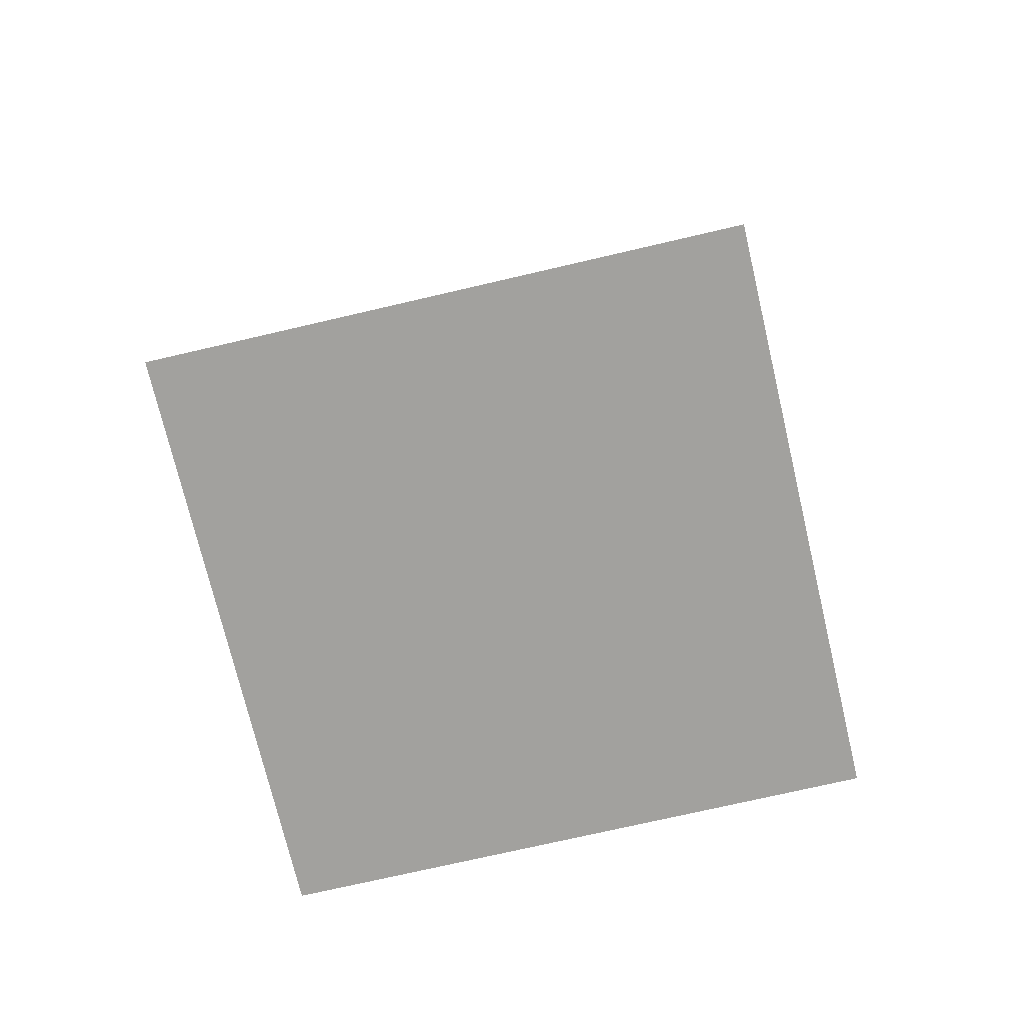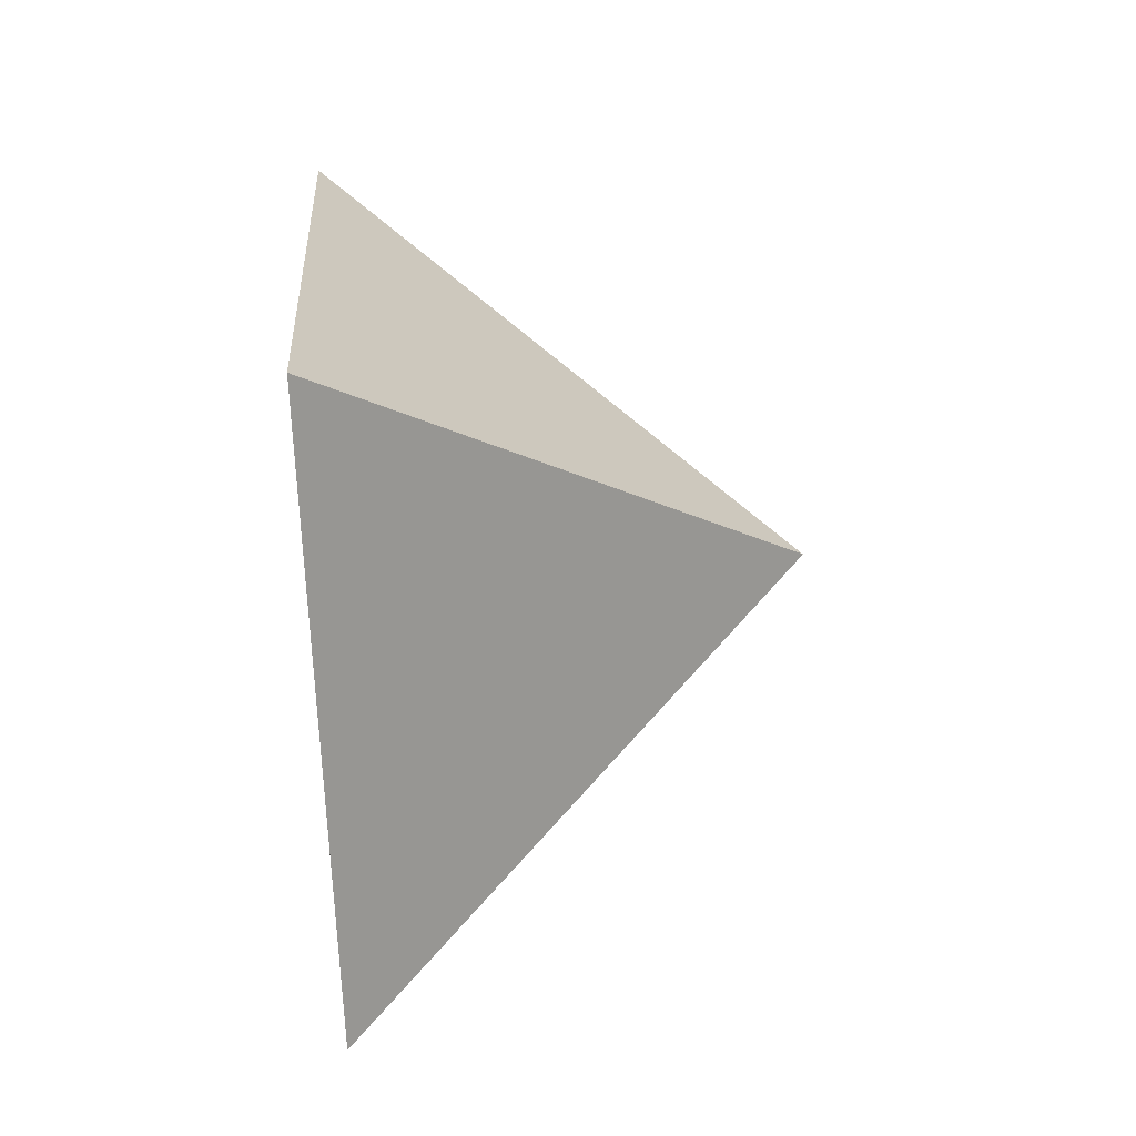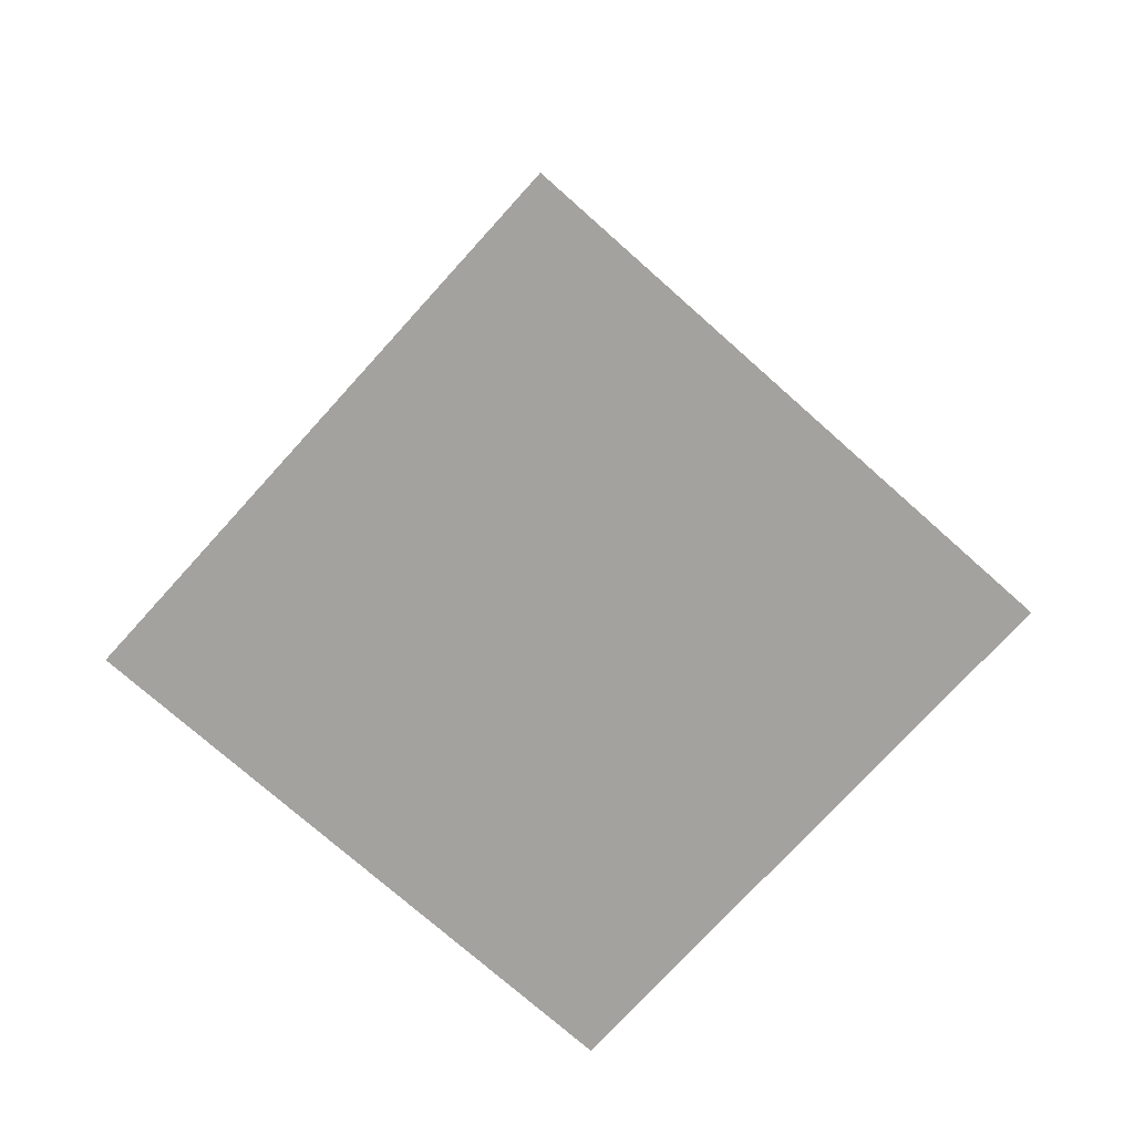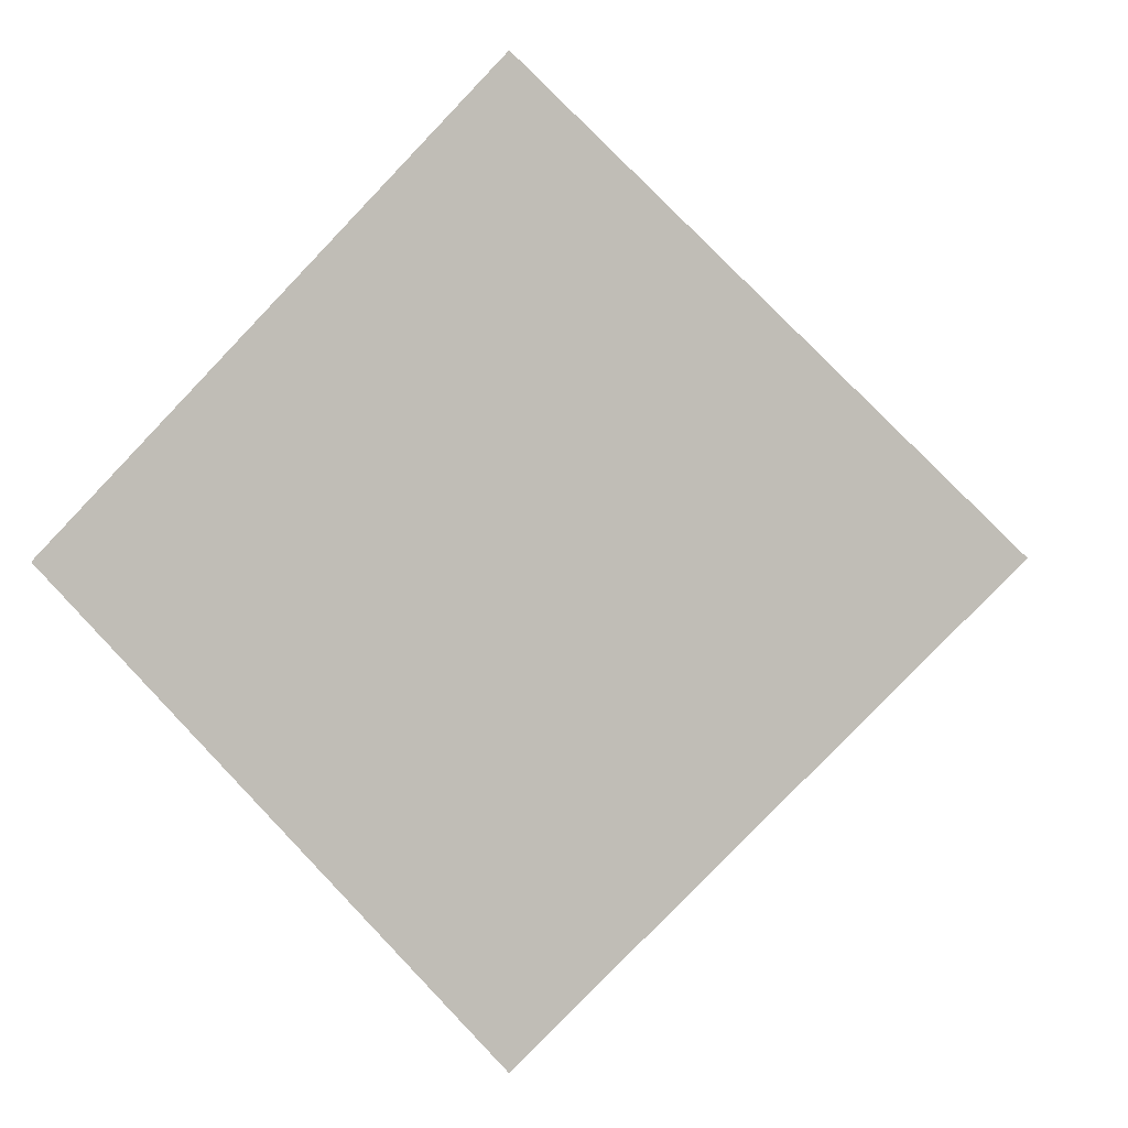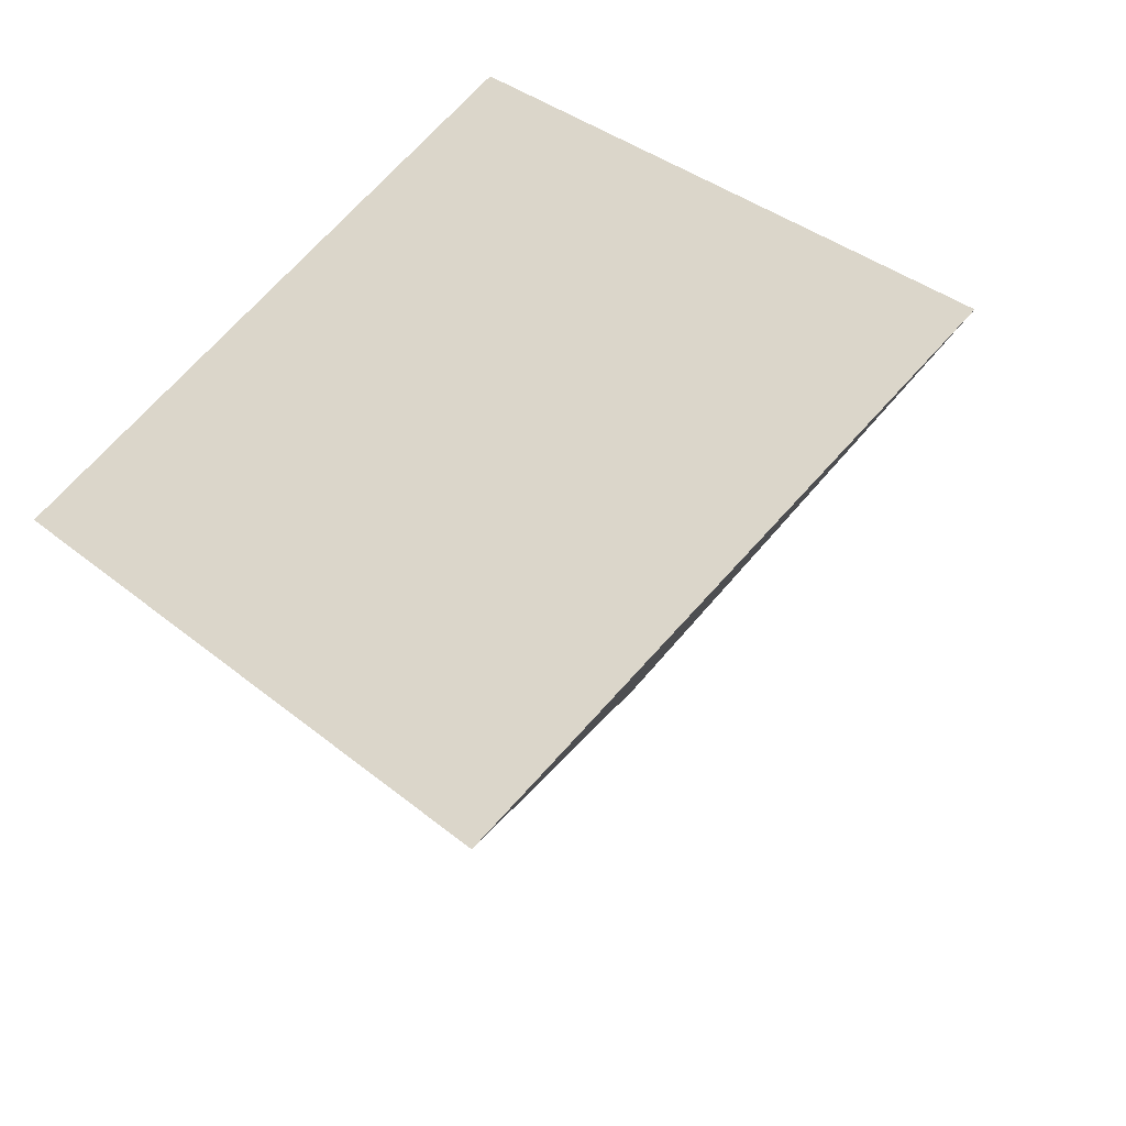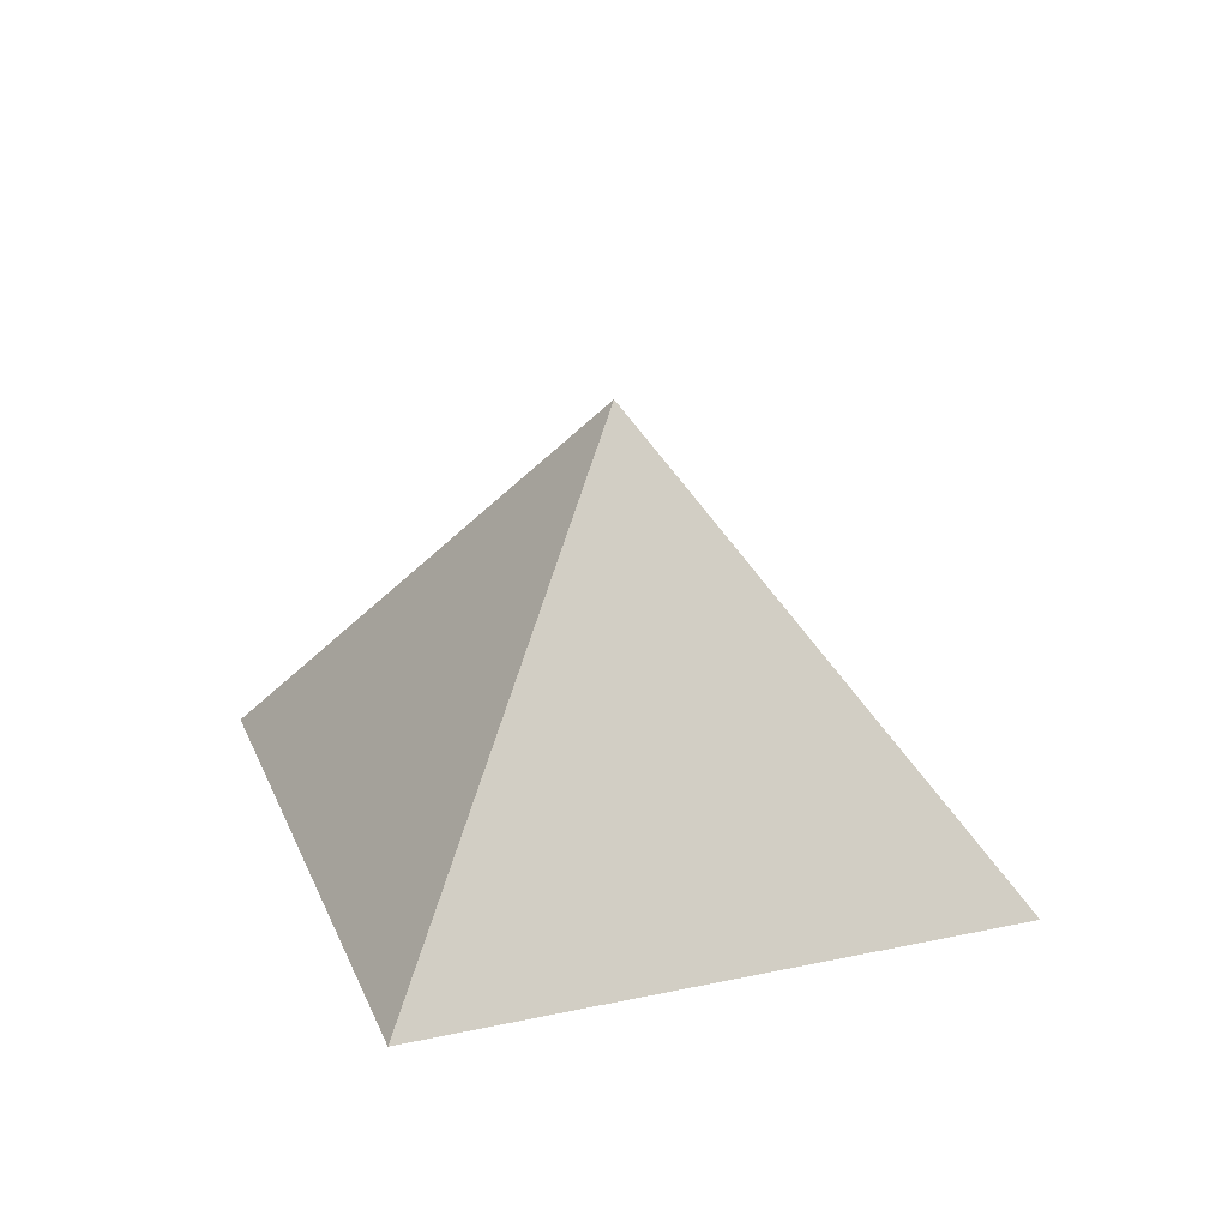
<metadata>
{"format":"obj","ext":"obj","renderer":"f3d","projection":"perspective","resolution":1024,"background":"white","views":[{"elev":-72.0,"azim":-121.8,"up":"+Y"},{"elev":67.9,"azim":86.4,"up":"+Z"},{"elev":-72.6,"azim":93.1,"up":"+Y"},{"elev":-0.9,"azim":12.4,"up":"+Z"},{"elev":-37.3,"azim":18.9,"up":"+Z"},{"elev":26.2,"azim":-153.8,"up":"+Y"}]}
</metadata>
<code>
g MegaConstructBackCollision
v 1.11e-15 -3.775e-07 5
v 5 1.539e-14 -2.186e-07
v 2.22e-15 5 7.55e-07
v 5 1.539e-14 -2.186e-07
v -4.371e-07 3.775e-07 -5
v 2.22e-15 5 7.55e-07
v -4.371e-07 3.775e-07 -5
v -5 -3.391e-15 5.962e-08
v 2.22e-15 5 7.55e-07
v -5 -3.391e-15 5.962e-08
v 1.11e-15 -3.775e-07 5
v 2.22e-15 5 7.55e-07
v 1.11e-15 -3.775e-07 5
v -5 -3.391e-15 5.962e-08
v -4.371e-07 3.775e-07 -5
v 5 1.539e-14 -2.186e-07
g MegaConstructBackCollision_0
f 3 2 1
f 6 5 4
f 9 8 7
f 12 11 10
f 15 14 13
f 16 15 13

</code>
